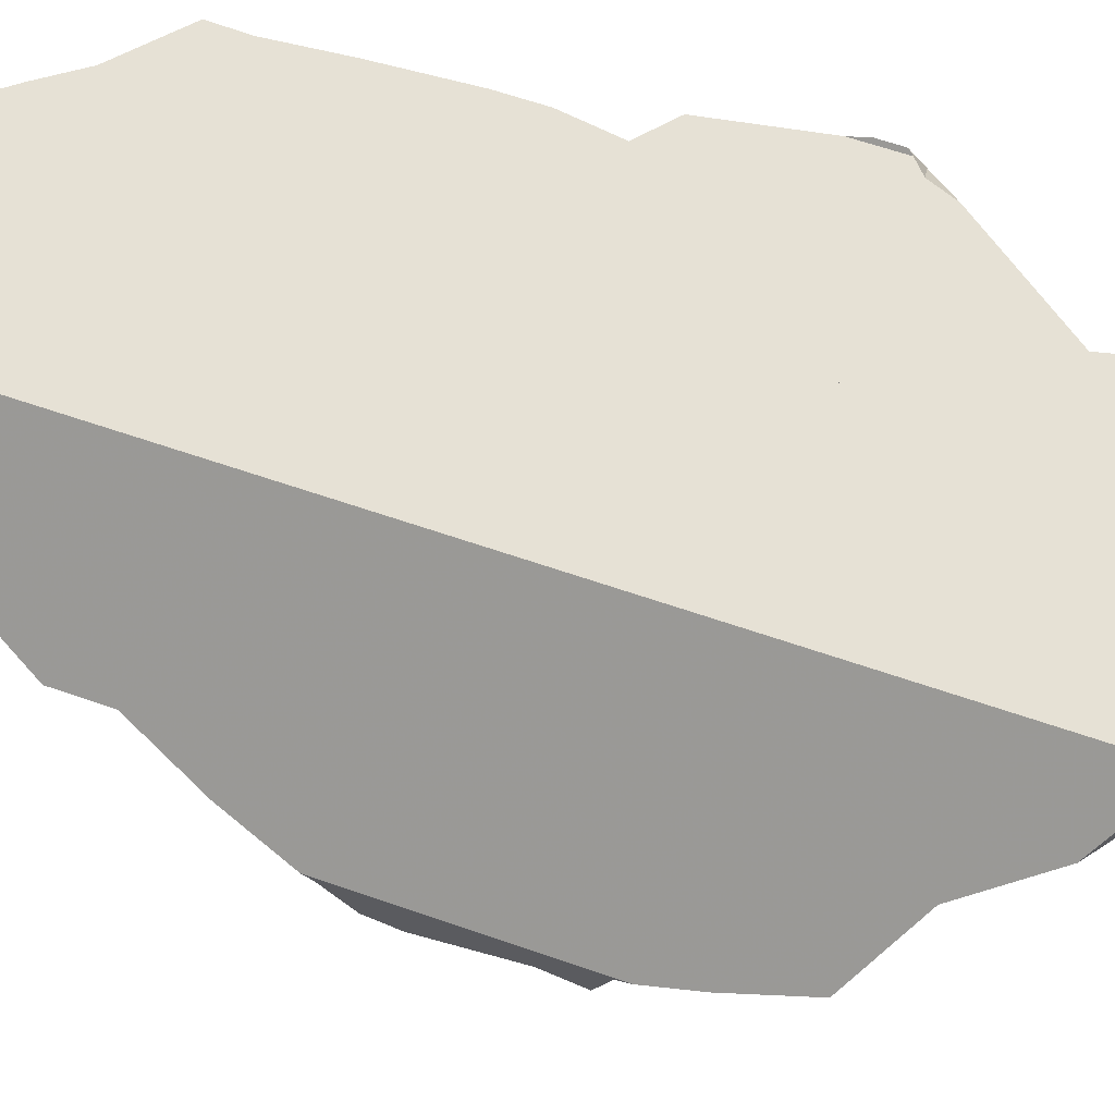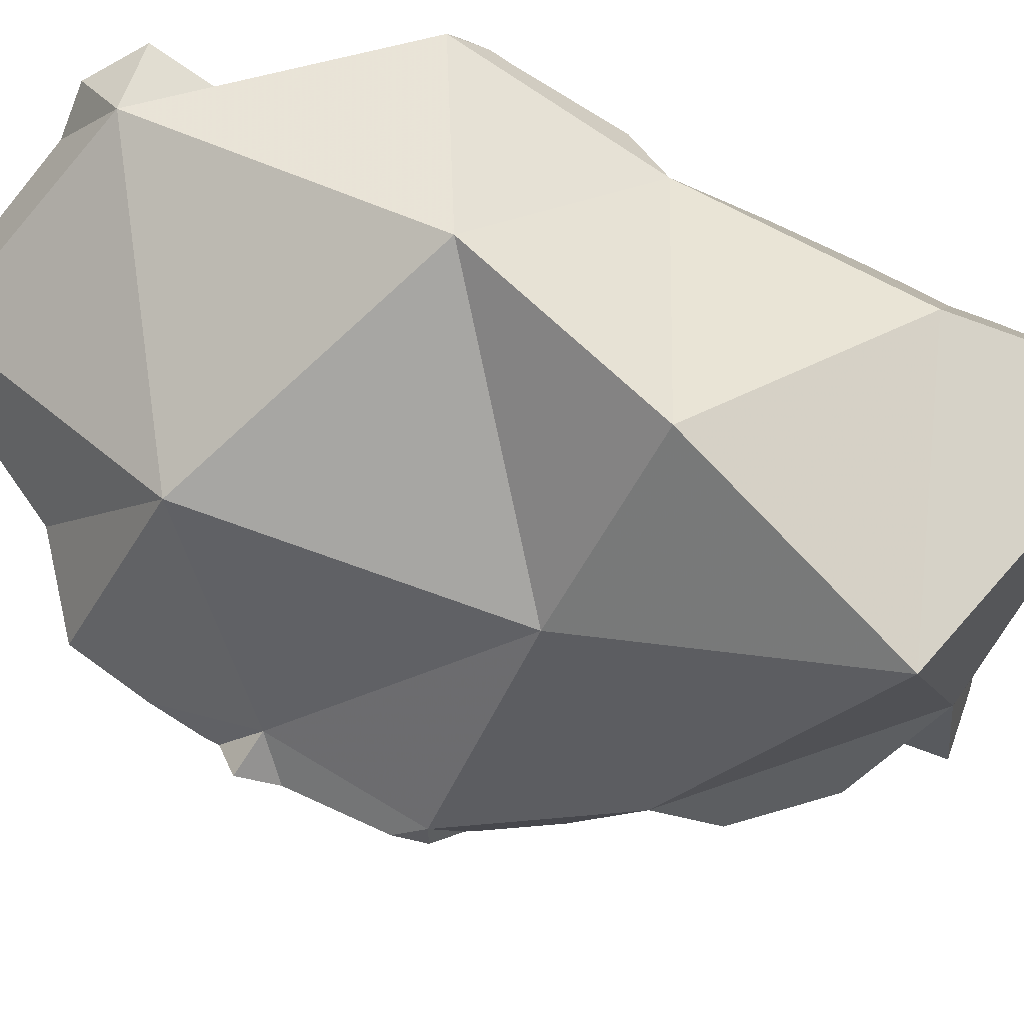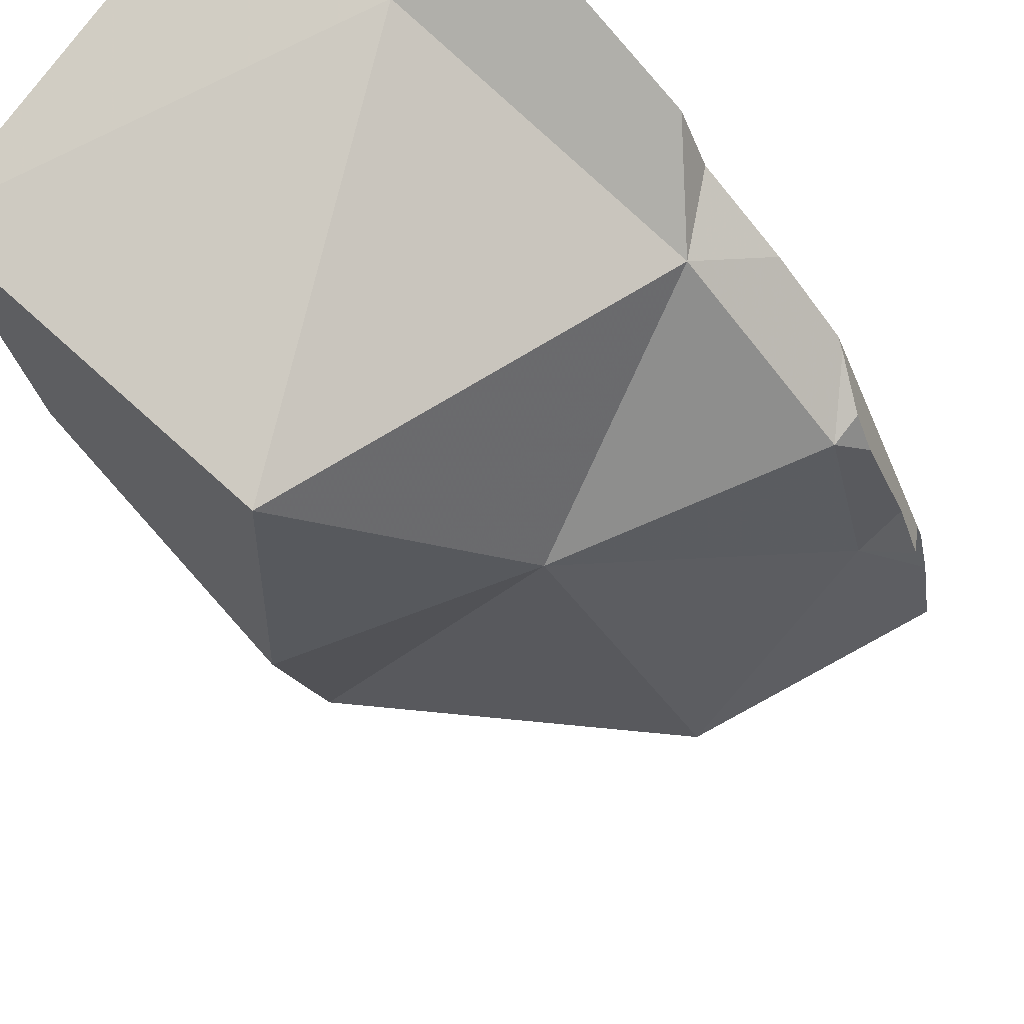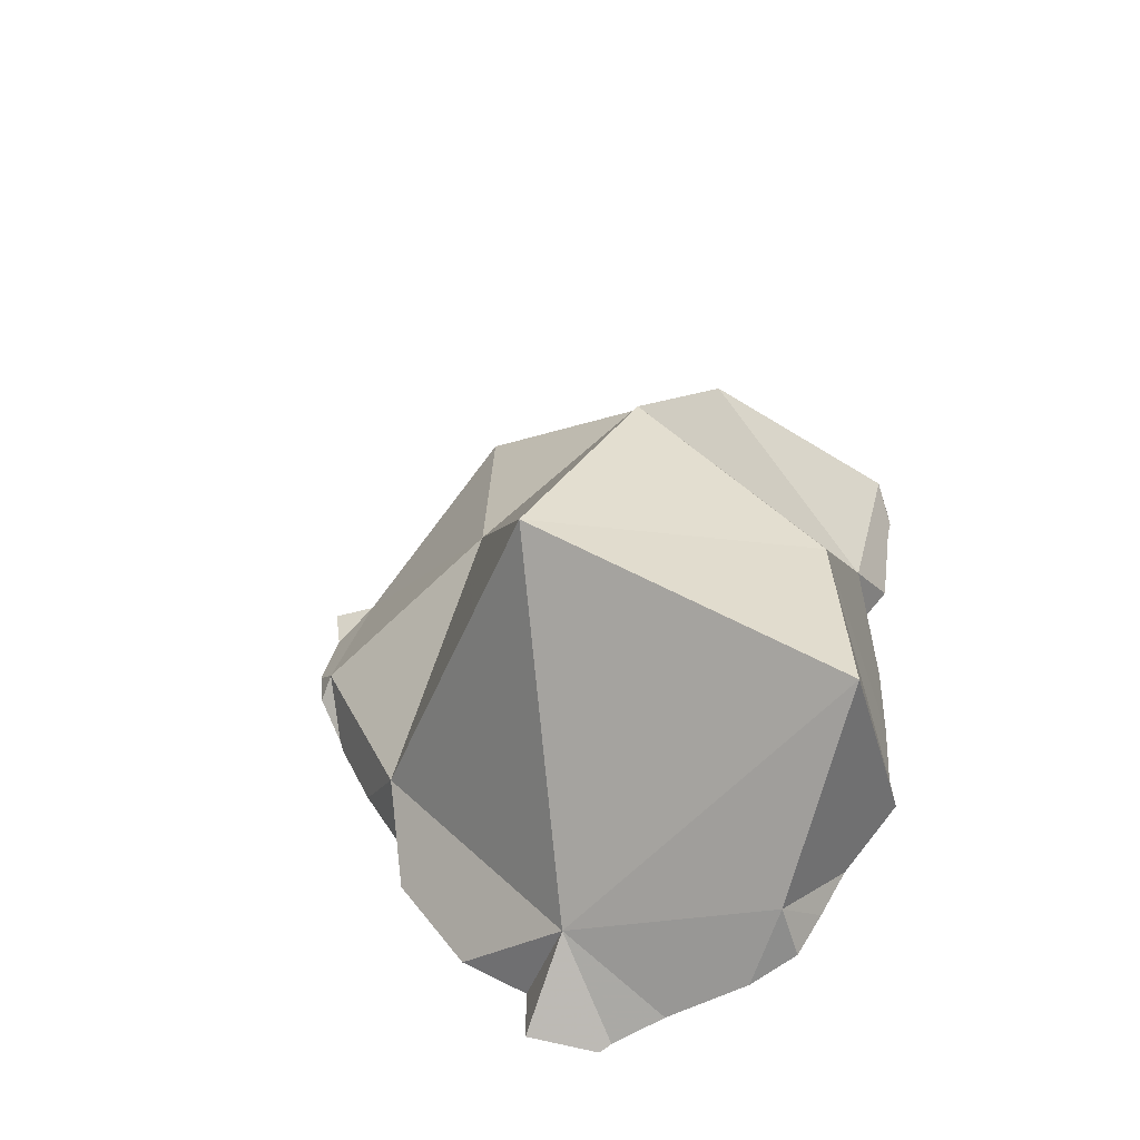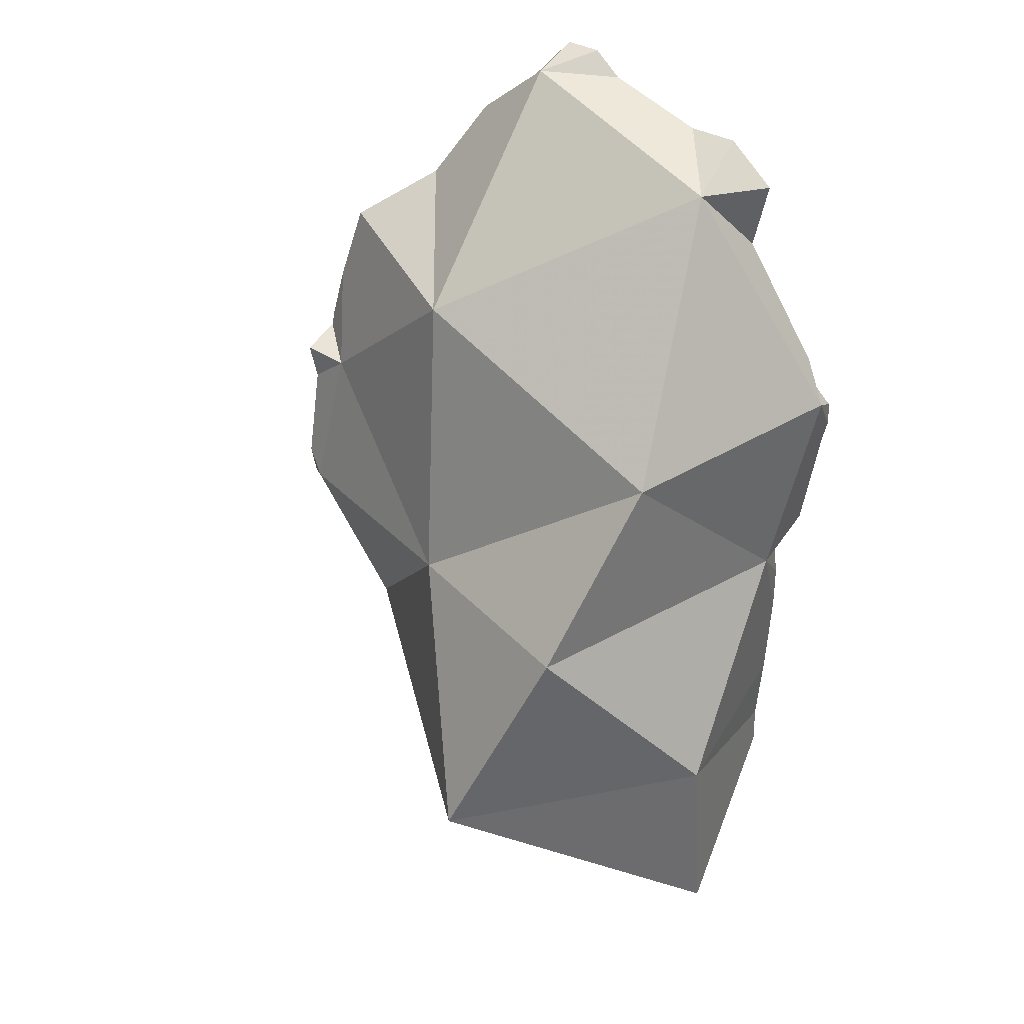
<metadata>
{"format":"obj","ext":"obj","renderer":"f3d","projection":"perspective","resolution":1024,"background":"white","views":[{"elev":64.4,"azim":-70.8,"up":"+Y"},{"elev":-64.5,"azim":68.0,"up":"+Y"},{"elev":-41.2,"azim":-159.4,"up":"+Y"},{"elev":-59.7,"azim":32.9,"up":"+Z"},{"elev":33.1,"azim":40.3,"up":"+Z"}]}
</metadata>
<code>
v -0.1556 -0.07865 0.01822
v -0.1556 -0.07863 0.01815
v -0.1556 -0.07706 0.01043
v -0.1556 -0.07684 0.05019
v -0.1556 -0.07613 0.03161
v -0.1556 -0.07444 0.04056
v -0.1556 -0.06822 0.003225
v -0.1556 -0.06754 0.0539
v -0.1556 -0.06667 0.0009419
v -0.1556 -0.06667 0.01604
v -0.1556 -0.06667 0.02641
v -0.1556 -0.06667 0.05713
v -0.1548 -0.06591 0.01706
v -0.1535 -0.06459 0.0692
v -0.1505 -0.08062 0.0126
v -0.1503 -0.06142 -0.01603
v -0.1496 -0.06076 0.08646
v -0.1496 -0.0607 -0.01788
v -0.1495 -0.0606 0.08716
v -0.1467 -0.05785 -0.02514
v -0.1465 -0.05762 0.01153
v -0.1454 -0.07488 0.04803
v -0.1453 -0.05639 0.09048
v -0.1438 -0.05489 -0.0327
v -0.1432 -0.0543 -0.03421
v -0.1432 -0.0543 -0.04718
v -0.1425 -0.05359 0.01195
v -0.142 -0.05314 -0.03363
v -0.1414 -0.05252 -0.03397
v -0.1372 -0.06912 -0.02774
v -0.1357 -0.04679 -0.06294
v -0.1348 -0.04594 0.07553
v -0.1348 -0.04594 0.09872
v -0.1347 -0.04583 0.003375
v -0.1345 -0.04566 -0.02989
v -0.134 -0.04515 0.01283
v -0.1326 -0.04368 -0.06947
v -0.1319 -0.043 0.04271
v -0.1289 -0.04006 0.07377
v -0.1289 -0.04006 -0.03226
v -0.1287 -0.03982 0.1101
v -0.1271 -0.03821 0.01355
v -0.1252 -0.03631 0.1166
v -0.1238 -0.03496 0.07224
v -0.1224 -0.03349 -0.08984
v -0.1224 -0.03349 -0.07773
v -0.1224 -0.03349 -0.07626
v -0.1208 -0.03191 -0.02818
v -0.1208 -0.03191 -0.02818
v -0.1208 -0.03191 -0.02818
v -0.1202 -0.03135 -0.09008
v -0.1174 -0.02854 0.01355
v -0.1171 -0.02824 0.1233
v -0.1168 -0.0279 0.06989
v -0.1167 -0.02781 0.01344
v -0.1159 -0.02697 0.07022
v -0.1111 -0.02222 -0.0911
v -0.1111 -0.02222 -0.07923
v -0.1111 -0.02222 -0.05014
v -0.1111 -0.02222 -0.02894
v -0.1111 -0.02222 0.002678
v -0.1111 -0.02222 0.01264
v -0.1111 -0.02222 0.0555
v -0.1111 -0.02222 0.07194
v -0.1111 -0.02222 0.1316
v -0.1109 -0.02222 0.1318
v -0.1101 -0.02222 0.1326
v -0.1092 -0.02222 -0.02861
v -0.1091 -0.02222 0.07238
v -0.1086 -0.03805 -0.02447
v -0.1086 -0.03359 0.07088
v -0.1084 -0.02222 0.1343
v -0.108 -0.02222 -0.09031
v -0.107 -0.02222 0.1343
v -0.1068 -0.03594 0.1308
v -0.1045 -0.04677 -0.08045
v -0.104 -0.02222 -0.09028
v -0.103 -0.08267 0.08187
v -0.1024 -0.02222 0.01359
v -0.1024 -0.04062 0.01824
v -0.0998 -0.02222 0.01243
v -0.09952 -0.02222 0.06981
v -0.09947 -0.02222 -0.02035
v -0.09922 -0.02222 0.1342
v -0.09714 -0.09321 0.01137
v -0.09619 -0.02222 0.06832
v -0.09467 -0.02222 -0.0902
v -0.09461 -0.02222 0.0169
v -0.09224 -0.02222 0.1286
v -0.08845 -0.02222 0.007277
v -0.08556 -0.02222 -0.05024
v -0.08382 -0.02222 0.0006056
v -0.08369 -0.02222 0.02156
v -0.07933 -0.02222 -0.0254
v -0.07859 -0.02222 -0.02558
v -0.07857 -0.02222 -0.09216
v -0.07655 -0.02222 -0.02706
v -0.07518 -0.02222 0.05894
v -0.07441 -0.02222 -0.02156
v -0.07436 -0.02222 -0.09267
v -0.07375 -0.02222 0.1229
v -0.07179 -0.02222 -0.01674
v -0.06998 -0.02222 0.09085
v -0.069 -0.02222 -0.01975
v -0.06893 -0.02222 0.05217
v -0.06862 -0.1185 -0.04586
v -0.06815 -0.02222 0.1212
v -0.06685 -0.02222 0.06102
v -0.06679 -0.02222 0.05142
v -0.06635 -0.02222 -0.03442
v -0.06599 -0.02222 0.04157
v -0.06567 -0.03019 0.05262
v -0.06392 -0.0352 -0.03452
v -0.06295 -0.02222 -0.02626
v -0.06282 -0.02222 0.08454
v -0.06268 -0.02222 0.05478
v -0.06267 -0.02222 -0.09073
v -0.0619 -0.02222 0.1071
v -0.06189 -0.02222 0.1016
v -0.06189 -0.02222 0.09267
v -0.06189 -0.02222 0.08992
v -0.06102 -0.02222 -0.03125
v -0.05945 -0.03403 -0.09037
v -0.05851 -0.02222 0.04853
v -0.0582 -0.02222 -0.0385
v -0.05747 -0.02222 0.06468
v -0.05619 -0.02222 -0.08229
v -0.05564 -0.02222 0.1212
v -0.05445 -0.02222 -0.036
v -0.05375 -0.02222 0.07654
v -0.05353 -0.02222 0.04361
v -0.05211 -0.03996 0.1131
v -0.05106 -0.02222 -0.04461
v -0.05041 -0.02222 0.01873
v -0.05037 -0.02222 0.1169
v -0.05004 -0.02222 -0.03306
v -0.04938 -0.02222 -0.07257
v -0.04783 -0.02222 0.09538
v -0.04772 -0.02222 0.09585
v -0.04726 -0.104 0.007829
v -0.04393 -0.02222 0.1118
v -0.04198 -0.02222 0.01653
v -0.03899 -0.02222 -0.06307
v -0.03831 -0.07858 0.05147
v -0.03806 -0.02222 0.02835
v -0.03793 -0.02222 -0.05706
v -0.03548 -0.02222 -0.0502
v -0.03544 -0.02222 -0.04975
v -0.03528 -0.02222 -0.05744
v -0.03522 -0.02222 -0.05962
v -0.03462 -0.02222 0.01461
v -0.03389 -0.02222 -0.03221
v -0.03389 -0.02222 -0.01527
v -0.0336 -0.02222 0.007793
v -0.03328 -0.02222 -0.007777
v -0.0329 -0.02222 -0.003261
v -0.03256 -0.02222 -0.01011
v -0.03256 -0.02222 -0.007538
v -0.03256 -0.02222 -0.003286
v -0.03256 -0.02222 0.0008752
v -0.0282 -0.02222 0.06873
v -0.02779 -0.03547 0.01328
v -0.02674 -0.02222 0.02154
v -0.02551 -0.02222 0.06199
v -0.02222 -0.02222 0.04735
v -0.02222 -0.02222 0.04875
v -0.02222 -0.02222 0.05906
v -0.02201 -0.02201 0.04861
v -0.02198 -0.02197 0.0488
v -0.02189 -0.02189 0.04932
v -0.02146 -0.07173 -0.03434
v -0.02144 -0.02144 0.05779
v -0.02144 -0.02144 0.05198
v -0.02139 -0.06772 -0.08006
v -0.0196 -0.02853 0.06129
f 32 19 23
f 19 78 23
f 32 78 19
f 32 23 39
f 56 23 33
f 23 78 33
f 56 39 23
f 39 78 32
f 56 33 41
f 33 78 41
f 56 44 39
f 44 78 39
f 43 56 41
f 43 41 78
f 53 56 43
f 53 43 75
f 43 78 75
f 56 54 44
f 44 54 71
f 71 78 44
f 53 65 56
f 53 66 65
f 53 67 66
f 53 72 67
f 75 72 53
f 71 54 56
f 65 64 56
f 69 56 64
f 71 56 69
f 103 64 65
f 103 69 64
f 66 103 65
f 66 67 84
f 66 84 89
f 66 89 101
f 66 101 103
f 74 67 72
f 84 67 74
f 71 69 82
f 103 82 69
f 71 112 78
f 71 82 112
f 75 74 72
f 75 84 74
f 75 78 132
f 84 75 89
f 75 101 89
f 101 75 107
f 75 132 107
f 144 78 112
f 132 78 144
f 103 86 82
f 112 82 86
f 86 103 98
f 86 98 112
f 98 103 109
f 105 98 109
f 112 98 105
f 103 101 118
f 118 101 107
f 109 103 108
f 108 103 115
f 121 115 103
f 103 118 119
f 119 120 103
f 120 121 103
f 112 105 109
f 132 118 107
f 116 109 108
f 112 108 115
f 116 108 112
f 112 109 124
f 116 124 109
f 112 115 132
f 112 124 116
f 144 112 132
f 115 121 132
f 119 118 132
f 120 119 132
f 121 120 132
f 2 1 11
f 15 1 2
f 1 5 11
f 5 1 15
f 2 10 3
f 15 2 3
f 2 11 10
f 3 10 15
f 4 8 6
f 22 4 6
f 8 4 22
f 6 11 5
f 15 6 5
f 8 11 6
f 22 6 15
f 12 11 8
f 22 12 8
f 13 10 11
f 10 13 15
f 14 11 12
f 21 13 11
f 17 11 14
f 38 11 17
f 27 21 11
f 27 11 36
f 11 38 36
f 22 14 12
f 21 15 13
f 14 78 17
f 22 78 14
f 21 80 15
f 15 85 22
f 15 80 85
f 32 17 19
f 17 78 19
f 38 17 32
f 78 32 19
f 21 27 80
f 22 85 78
f 36 80 27
f 38 32 63
f 32 39 63
f 39 32 78
f 36 38 42
f 42 80 36
f 42 38 52
f 52 38 55
f 63 55 38
f 63 39 44
f 78 44 39
f 80 42 52
f 63 44 54
f 71 54 44
f 71 44 78
f 80 52 55
f 63 54 56
f 54 71 56
f 63 62 55
f 80 55 62
f 64 63 56
f 64 56 69
f 56 71 69
f 63 88 62
f 80 62 79
f 62 88 79
f 86 63 64
f 63 86 98
f 111 88 63
f 63 98 105
f 63 105 109
f 63 109 111
f 69 82 64
f 82 86 64
f 82 69 71
f 71 78 112
f 71 112 82
f 78 85 144
f 144 112 78
f 80 79 88
f 140 85 80
f 80 88 93
f 80 93 134
f 80 134 162
f 140 80 162
f 82 112 86
f 144 85 140
f 86 112 98
f 93 88 111
f 134 93 111
f 98 112 105
f 112 109 105
f 111 109 124
f 112 124 109
f 111 124 131
f 131 145 111
f 142 134 111
f 145 142 111
f 112 131 124
f 112 145 131
f 112 144 162
f 162 145 112
f 162 134 142
f 162 144 140
f 145 151 142
f 162 142 151
f 162 151 145
f 29 26 25
f 25 26 30
f 29 25 30
f 31 26 29
f 31 30 26
f 70 29 30
f 31 29 59
f 59 29 40
f 70 40 29
f 37 30 31
f 76 30 37
f 70 30 106
f 106 30 76
f 59 37 31
f 37 59 47
f 37 47 76
f 59 40 49
f 70 49 40
f 45 46 58
f 46 45 76
f 51 45 58
f 45 51 76
f 47 58 46
f 47 46 76
f 59 58 47
f 50 59 49
f 70 50 49
f 60 59 50
f 60 50 70
f 58 57 51
f 51 57 76
f 73 57 58
f 57 73 76
f 58 59 91
f 77 73 58
f 58 87 77
f 58 96 87
f 143 58 91
f 58 117 96
f 127 117 58
f 137 127 58
f 143 137 58
f 59 60 94
f 59 97 91
f 59 94 97
f 68 60 70
f 94 60 68
f 70 83 68
f 94 68 83
f 94 83 70
f 113 94 70
f 106 113 70
f 73 77 76
f 77 87 76
f 76 87 96
f 76 96 123
f 76 174 106
f 123 174 76
f 91 97 110
f 91 110 125
f 91 125 133
f 91 133 146
f 150 143 91
f 146 150 91
f 97 94 95
f 113 95 94
f 97 95 113
f 96 117 100
f 96 100 123
f 110 97 113
f 123 100 117
f 106 174 113
f 113 125 110
f 113 133 125
f 146 133 113
f 150 146 113
f 150 113 174
f 123 117 127
f 123 127 137
f 123 137 143
f 123 143 150
f 123 150 174
f 80 79 81
f 80 88 79
f 88 81 79
f 80 81 90
f 80 93 88
f 80 90 113
f 93 80 134
f 80 113 140
f 134 80 162
f 140 162 80
f 88 142 81
f 154 90 81
f 142 154 81
f 134 88 93
f 88 134 142
f 113 90 92
f 160 92 90
f 154 160 90
f 113 92 102
f 102 92 155
f 92 156 155
f 156 92 160
f 113 102 104
f 102 155 104
f 113 104 114
f 114 104 153
f 153 104 155
f 114 122 113
f 122 125 113
f 113 125 129
f 113 129 136
f 113 136 171
f 140 113 171
f 122 114 152
f 152 114 153
f 125 122 129
f 122 136 129
f 136 122 152
f 142 134 162
f 136 152 171
f 171 162 140
f 151 154 142
f 151 142 162
f 154 151 162
f 152 153 171
f 171 153 155
f 160 154 162
f 171 155 156
f 156 160 162
f 171 156 162
f 3 10 7
f 15 3 7
f 15 10 3
f 10 9 7
f 15 7 9
f 13 9 10
f 16 9 13
f 15 9 30
f 30 9 16
f 15 13 10
f 21 13 15
f 21 16 13
f 15 80 21
f 30 85 15
f 15 85 80
f 21 18 16
f 30 16 18
f 30 18 20
f 48 20 18
f 27 18 21
f 34 18 27
f 48 18 34
f 20 24 30
f 35 24 20
f 48 35 20
f 21 80 27
f 25 24 28
f 24 25 30
f 35 28 24
f 25 28 30
f 27 36 34
f 27 80 36
f 28 35 30
f 30 35 70
f 30 70 106
f 106 85 30
f 34 36 61
f 61 48 34
f 70 35 48
f 55 36 42
f 36 80 42
f 61 36 55
f 55 42 52
f 80 52 42
f 61 50 48
f 48 50 70
f 61 60 50
f 70 50 60
f 55 52 80
f 62 61 55
f 62 55 80
f 83 60 61
f 70 60 68
f 68 60 83
f 81 61 62
f 90 61 81
f 83 61 99
f 92 61 90
f 61 92 102
f 61 102 99
f 79 62 80
f 79 81 62
f 70 68 83
f 70 83 94
f 70 94 113
f 70 113 106
f 79 80 81
f 81 80 90
f 140 80 85
f 90 80 113
f 113 80 140
f 94 83 99
f 106 140 85
f 92 90 113
f 102 92 113
f 94 99 95
f 94 95 113
f 95 99 97
f 113 95 97
f 122 97 99
f 113 97 110
f 110 97 122
f 102 104 99
f 99 104 114
f 99 114 122
f 102 113 104
f 104 113 114
f 106 113 171
f 171 140 106
f 110 125 113
f 125 110 122
f 113 122 114
f 113 125 122
f 171 113 140
f 115 108 112
f 108 116 112
f 108 115 130
f 126 116 108
f 126 108 130
f 132 115 112
f 112 116 126
f 112 126 130
f 112 130 132
f 132 121 115
f 138 115 121
f 138 130 115
f 118 119 132
f 119 118 135
f 132 128 118
f 118 128 135
f 119 120 132
f 119 139 120
f 135 141 119
f 119 141 139
f 120 121 132
f 120 138 121
f 139 138 120
f 135 128 132
f 130 138 132
f 141 135 132
f 132 138 139
f 132 139 141
f 118 107 128
f 118 132 107
f 107 132 128
f 128 132 118
f 112 116 124
f 112 126 116
f 112 124 131
f 112 130 126
f 112 132 130
f 112 131 145
f 144 132 112
f 144 112 162
f 112 145 162
f 124 116 166
f 116 126 166
f 131 124 166
f 126 130 166
f 130 132 138
f 138 161 130
f 161 164 130
f 164 166 130
f 131 165 145
f 166 165 131
f 138 132 175
f 144 175 132
f 161 138 175
f 175 144 162
f 162 145 151
f 151 145 163
f 145 165 163
f 151 163 162
f 175 164 161
f 162 163 175
f 175 163 165
f 167 166 164
f 167 164 175
f 165 166 168
f 165 168 175
f 170 166 167
f 169 168 166
f 169 166 170
f 167 172 170
f 172 167 175
f 168 169 175
f 169 170 175
f 172 173 170
f 170 173 175
f 173 172 175
f 113 129 125
f 125 133 113
f 113 136 129
f 113 133 171
f 171 136 113
f 133 125 129
f 133 129 148
f 136 152 129
f 129 152 148
f 147 133 148
f 133 147 171
f 171 152 136
f 147 148 171
f 148 152 171
f 113 106 171
f 174 106 113
f 171 106 174
f 113 133 146
f 171 133 113
f 113 146 150
f 113 150 174
f 146 133 147
f 171 147 133
f 146 147 149
f 149 150 146
f 171 149 147
f 174 150 149
f 174 149 171
f 157 152 153
f 153 152 171
f 171 152 157
f 153 155 157
f 155 153 171
f 155 156 158
f 156 155 171
f 155 158 157
f 156 159 158
f 159 156 160
f 162 160 156
f 162 156 171
f 162 157 158
f 171 157 162
f 162 158 159
f 162 159 160
f 29 25 28
f 30 28 25
f 29 30 25
f 29 28 40
f 30 35 28
f 40 28 35
f 70 30 29
f 70 29 40
f 70 35 30
f 40 35 49
f 35 48 49
f 70 48 35
f 40 49 70
f 48 50 49
f 70 50 48
f 49 50 70

</code>
